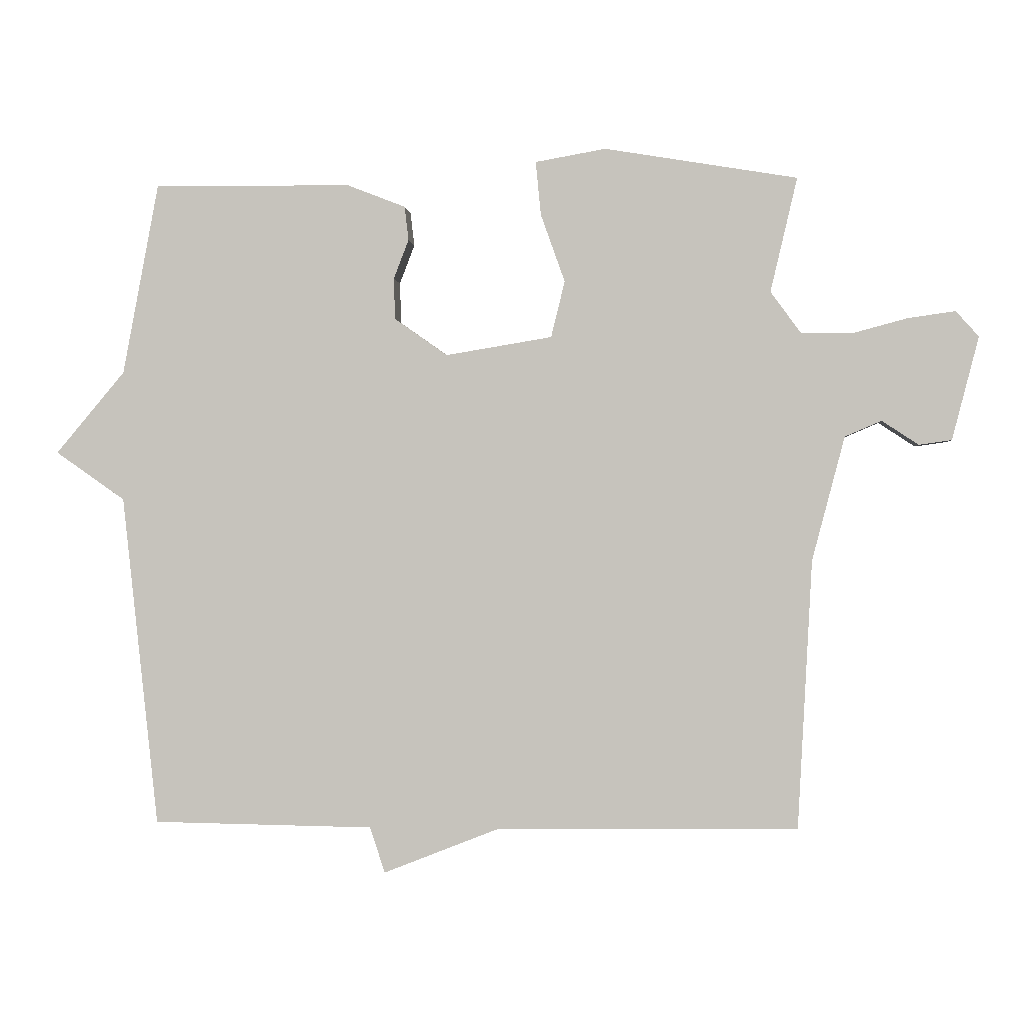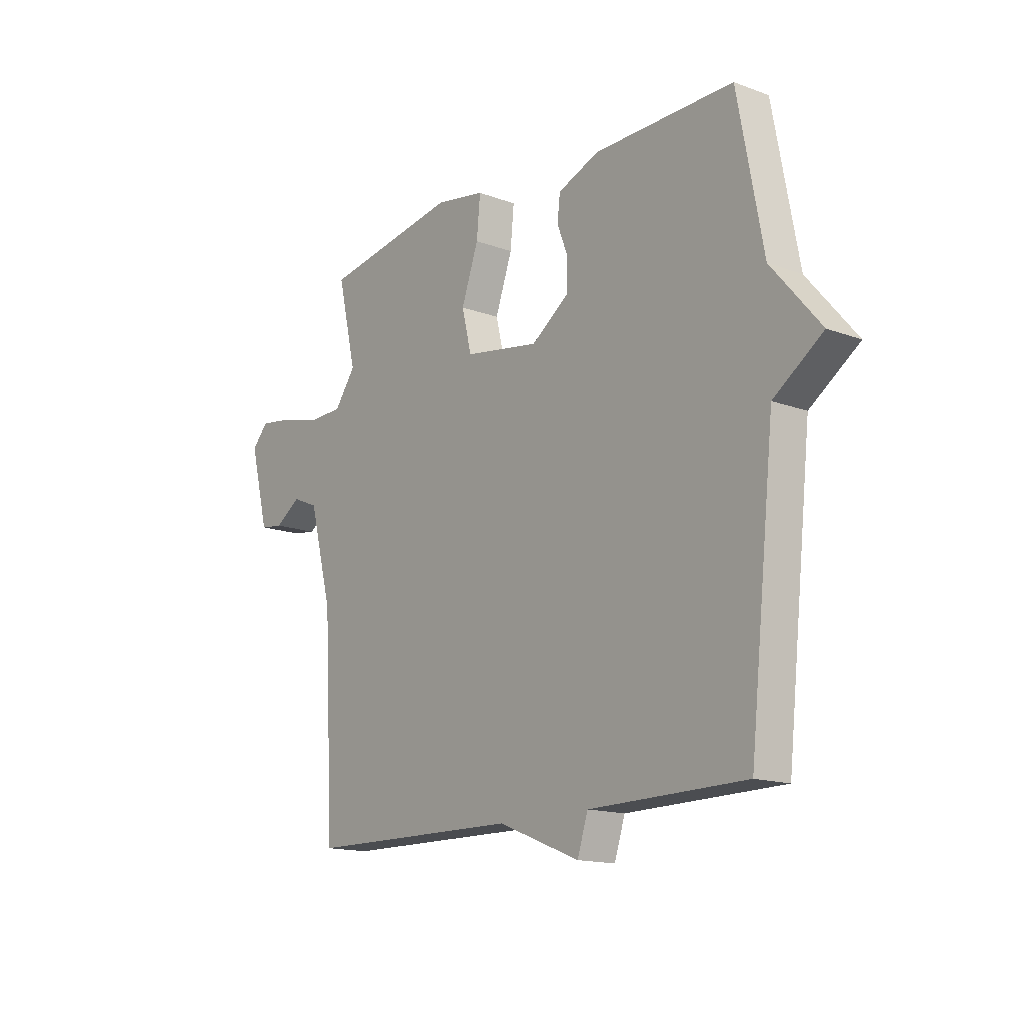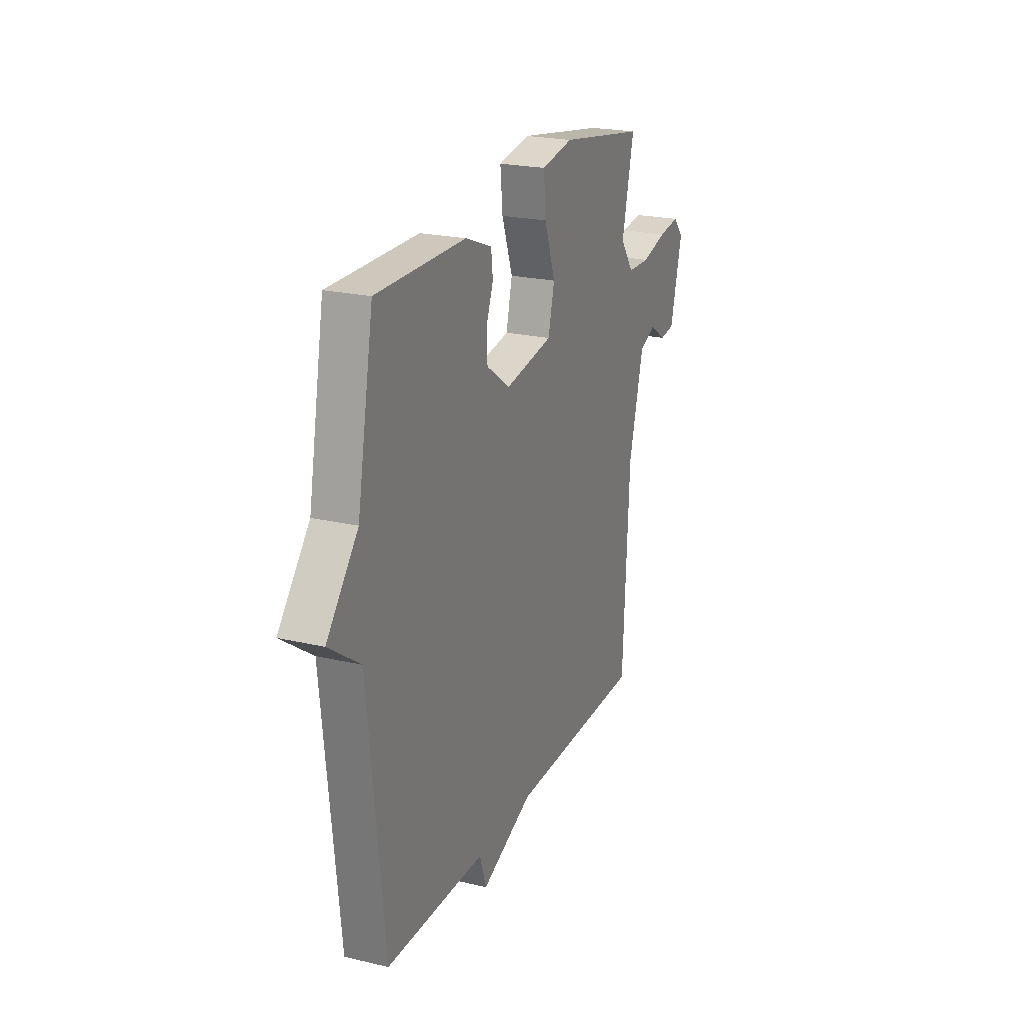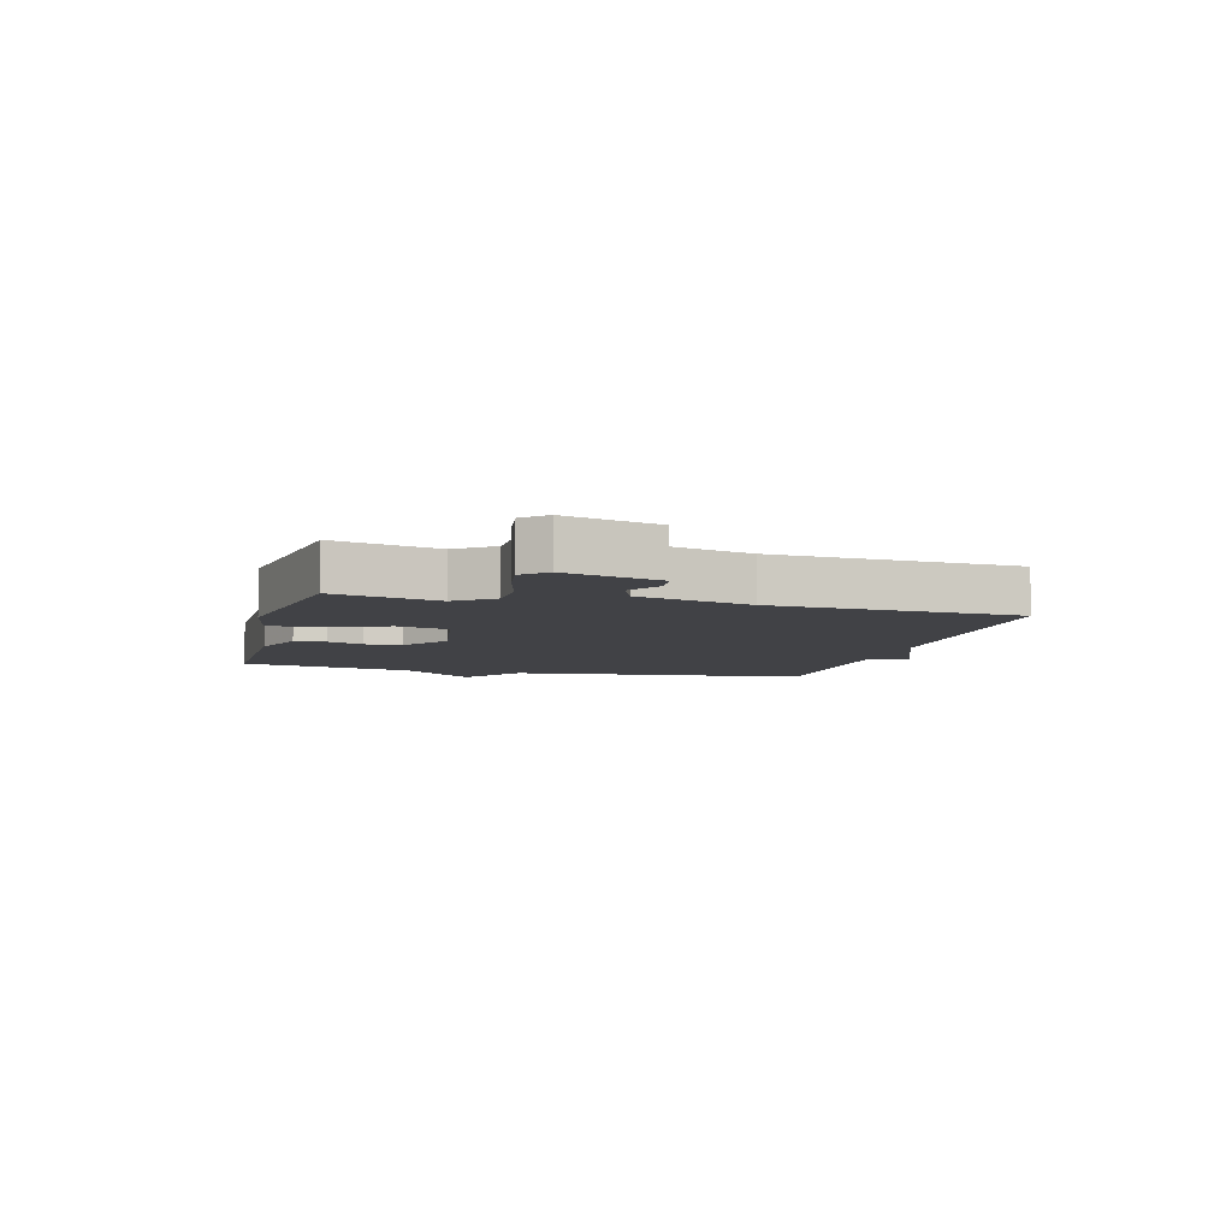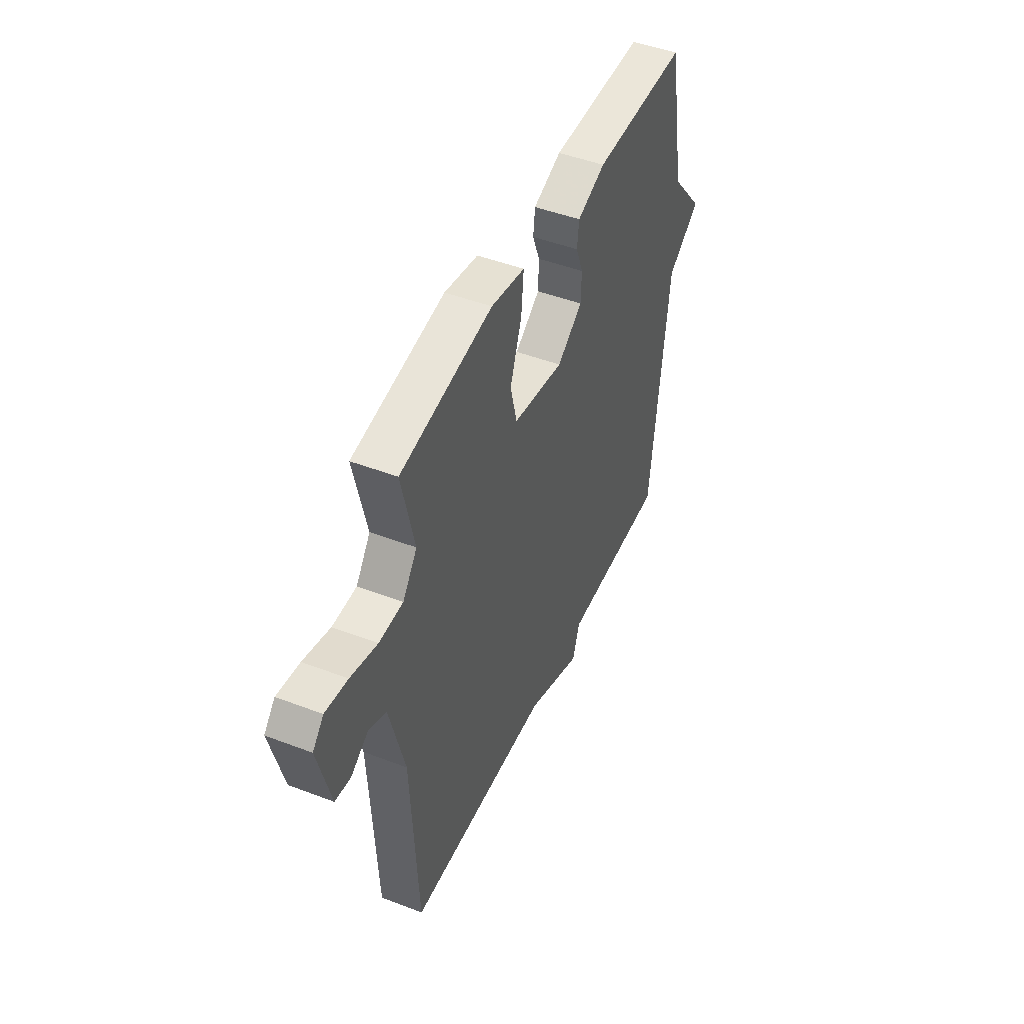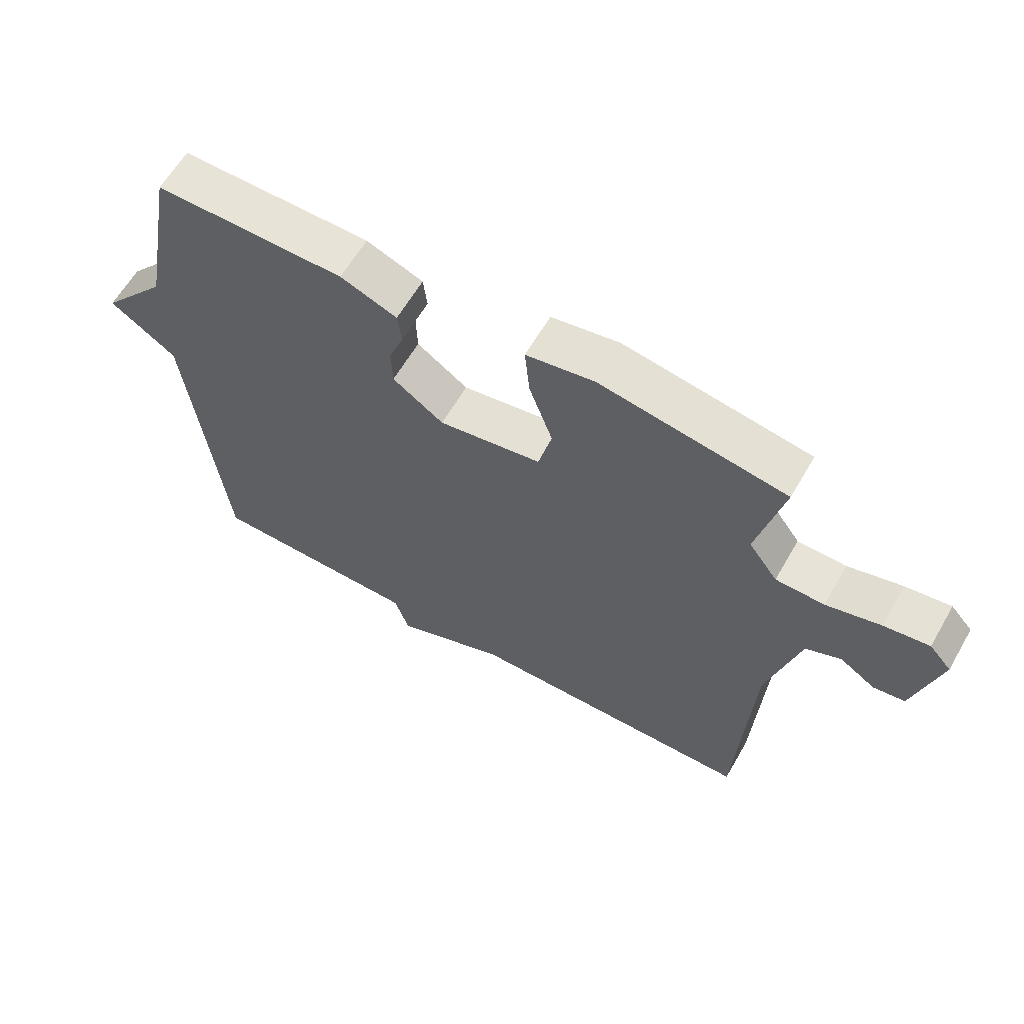
<metadata>
{"format":"obj","ext":"obj","renderer":"f3d","projection":"perspective","resolution":1024,"background":"white","views":[{"elev":-0.4,"azim":5.0,"up":"+Z"},{"elev":-15.1,"azim":-128.2,"up":"+Z"},{"elev":22.4,"azim":-67.9,"up":"+Z"},{"elev":-6.6,"azim":75.3,"up":"+Y"},{"elev":46.8,"azim":113.5,"up":"+Z"},{"elev":61.9,"azim":30.0,"up":"+Z"}]}
</metadata>
<code>
v -0.5 0.07 0.5
v -0.198 0.07 0.498
v -0.108 0.07 0.463
v -0.102 0.07 0.411
v -0.125 0.07 0.351
v -0.123 0.07 0.288
v -0.042 0.07 0.231
v 0.121 0.07 0.258
v 0.142 0.07 0.344
v 0.105 0.07 0.448
v 0.097 0.07 0.53
v 0.205 0.07 0.549
v 0.5 0.07 0.5
v 0.459 0.07 0.325
v 0.505 0.07 0.262
v 0.582 0.07 0.26
v 0.668 0.07 0.283
v 0.74 0.07 0.293
v 0.775 0.07 0.254
v 0.734 0.07 0.096
v 0.684 0.07 0.089
v 0.628 0.07 0.126
v 0.572 0.07 0.102
v 0.522 0.07 -0.088
v 0.5 0.07 -0.5
v 0.038 0.07 -0.505
v -0.139 0.07 -0.575
v -0.162 0.07 -0.505
v -0.5 0.07 -0.5
v -0.555 0.07 0.007
v -0.661 0.07 0.081
v -0.555 0.07 0.207
v -0.5 0 0.5
v -0.198 0 0.498
v -0.108 0 0.463
v -0.102 0 0.411
v -0.125 0 0.351
v -0.123 0 0.288
v -0.042 0 0.231
v 0.121 0 0.258
v 0.142 0 0.344
v 0.105 0 0.448
v 0.097 0 0.53
v 0.205 0 0.549
v 0.5 0 0.5
v 0.459 0 0.325
v 0.505 0 0.262
v 0.582 0 0.26
v 0.668 0 0.283
v 0.74 0 0.293
v 0.775 0 0.254
v 0.734 0 0.096
v 0.684 0 0.089
v 0.628 0 0.126
v 0.572 0 0.102
v 0.522 0 -0.088
v 0.5 0 -0.5
v 0.038 0 -0.505
v -0.139 0 -0.575
v -0.162 0 -0.505
v -0.5 0 -0.5
v -0.555 0 0.007
v -0.661 0 0.081
v -0.555 0 0.207
f 30 31 32
f 32 1 2
f 30 32 2
f 29 30 2
f 28 29 2
f 26 27 28 2
f 24 25 26
f 23 24 26
f 20 21 22
f 19 20 22
f 18 19 22
f 17 18 22
f 16 17 22
f 15 16 22 23
f 14 15 23 26
f 12 13 14
f 11 12 14
f 10 11 14
f 9 10 14
f 8 9 14 26
f 2 3 4 5
f 2 5 6
f 26 2 6
f 7 8 26
f 6 7 26
f 64 63 62
f 34 33 64
f 34 64 62
f 34 62 61
f 34 61 60
f 34 60 59 58
f 58 57 56
f 58 56 55
f 54 53 52
f 54 52 51
f 54 51 50
f 54 50 49
f 54 49 48
f 55 54 48 47
f 58 55 47 46
f 46 45 44
f 46 44 43
f 46 43 42
f 46 42 41
f 58 46 41 40
f 37 36 35 34
f 38 37 34
f 38 34 58
f 58 40 39
f 58 39 38
f 1 33 34 2
f 2 34 35 3
f 3 35 36 4
f 4 36 37 5
f 5 37 38 6
f 6 38 39 7
f 7 39 40 8
f 8 40 41 9
f 9 41 42 10
f 10 42 43 11
f 11 43 44 12
f 12 44 45 13
f 13 45 46 14
f 14 46 47 15
f 15 47 48 16
f 16 48 49 17
f 17 49 50 18
f 18 50 51 19
f 19 51 52 20
f 20 52 53 21
f 21 53 54 22
f 22 54 55 23
f 23 55 56 24
f 24 56 57 25
f 25 57 58 26
f 26 58 59 27
f 27 59 60 28
f 28 60 61 29
f 29 61 62 30
f 30 62 63 31
f 31 63 64 32
f 32 64 33 1

</code>
